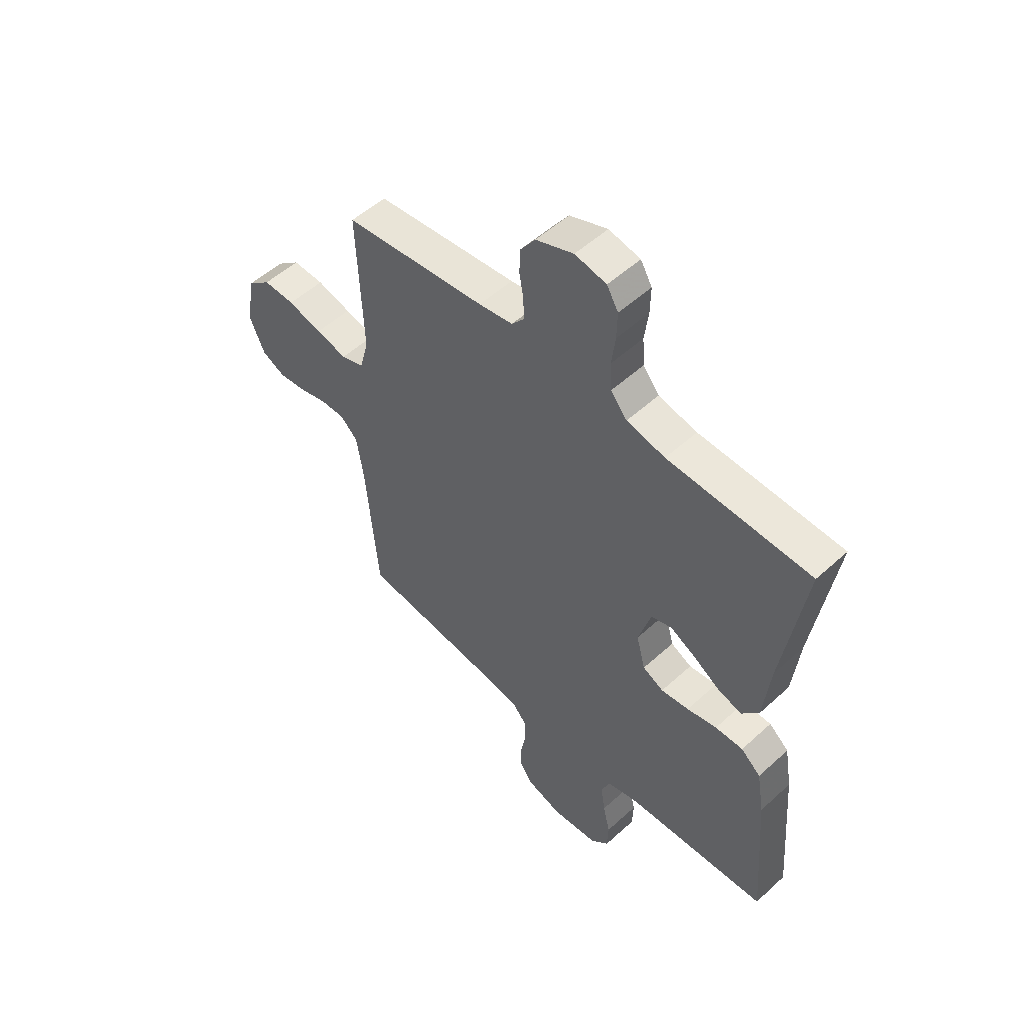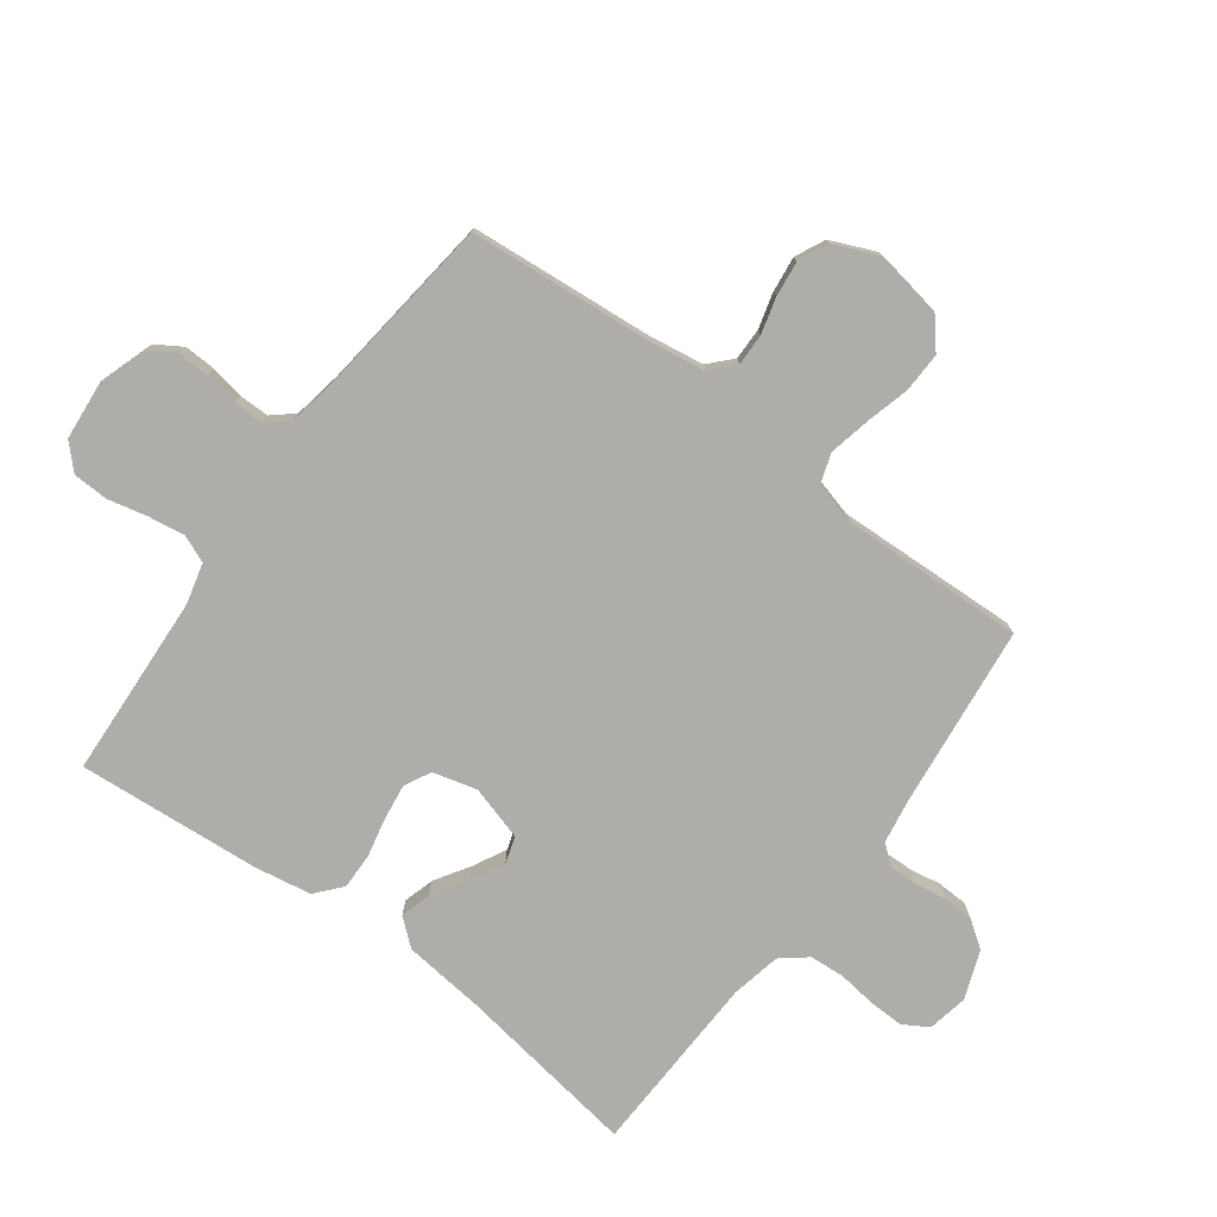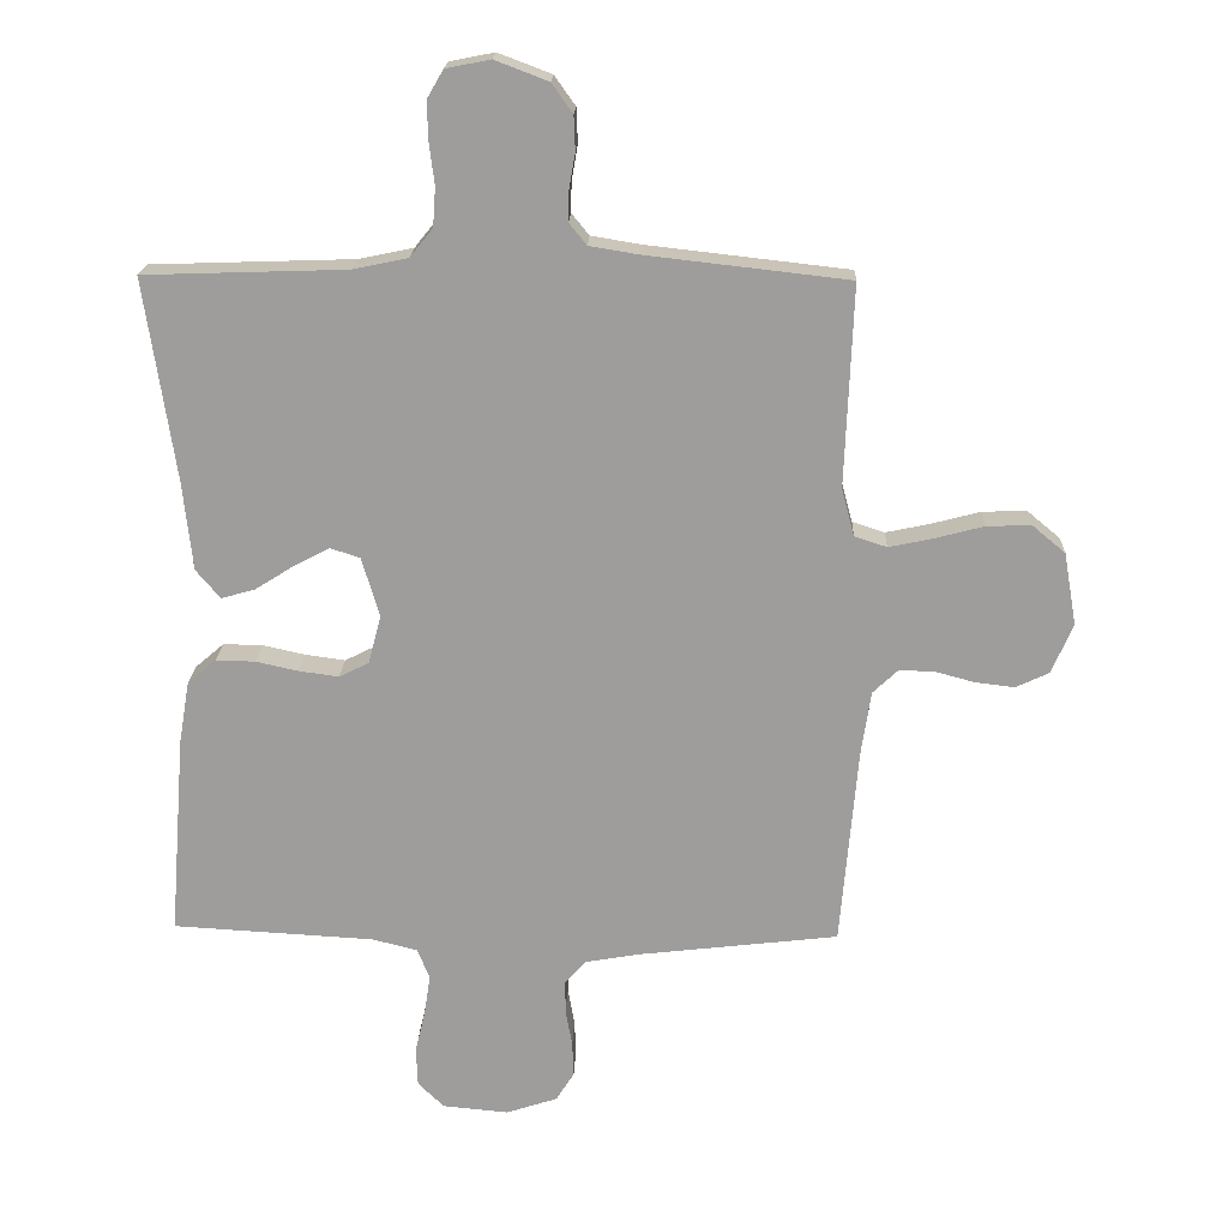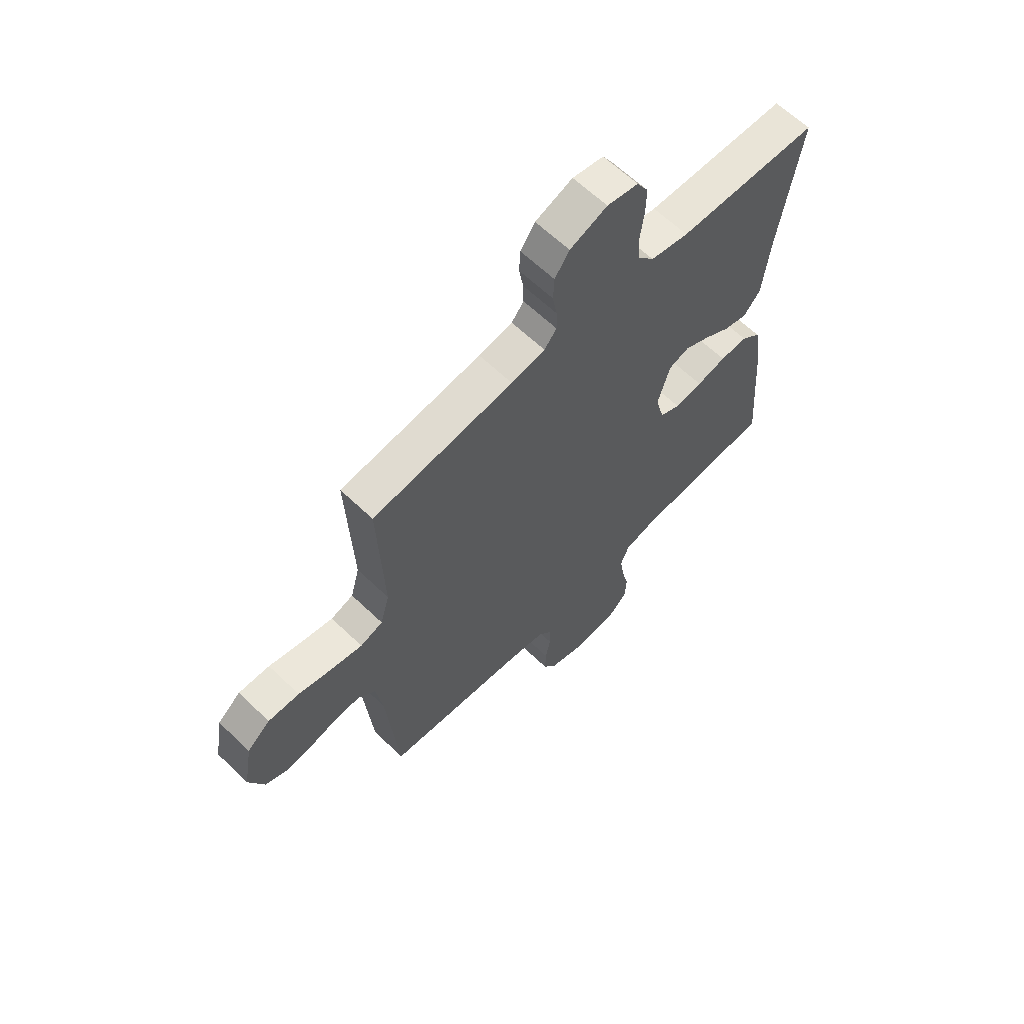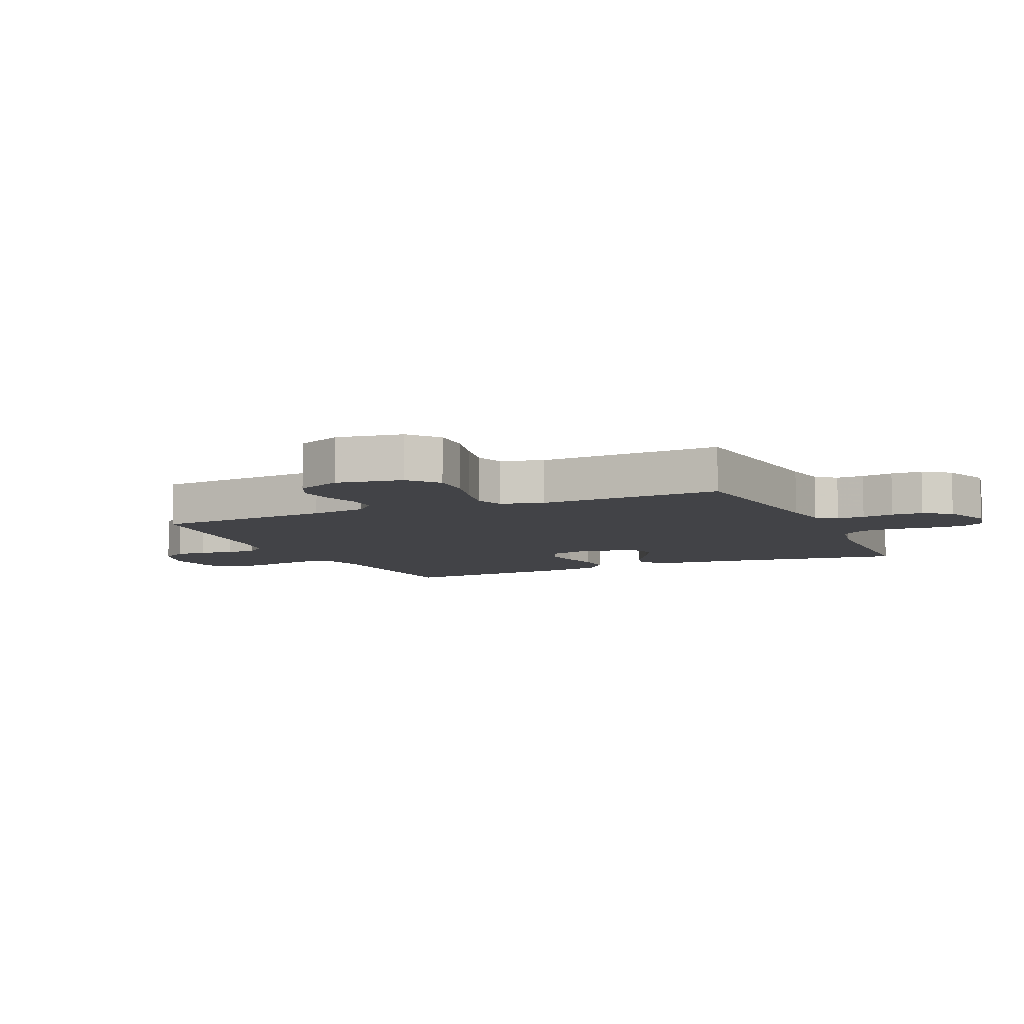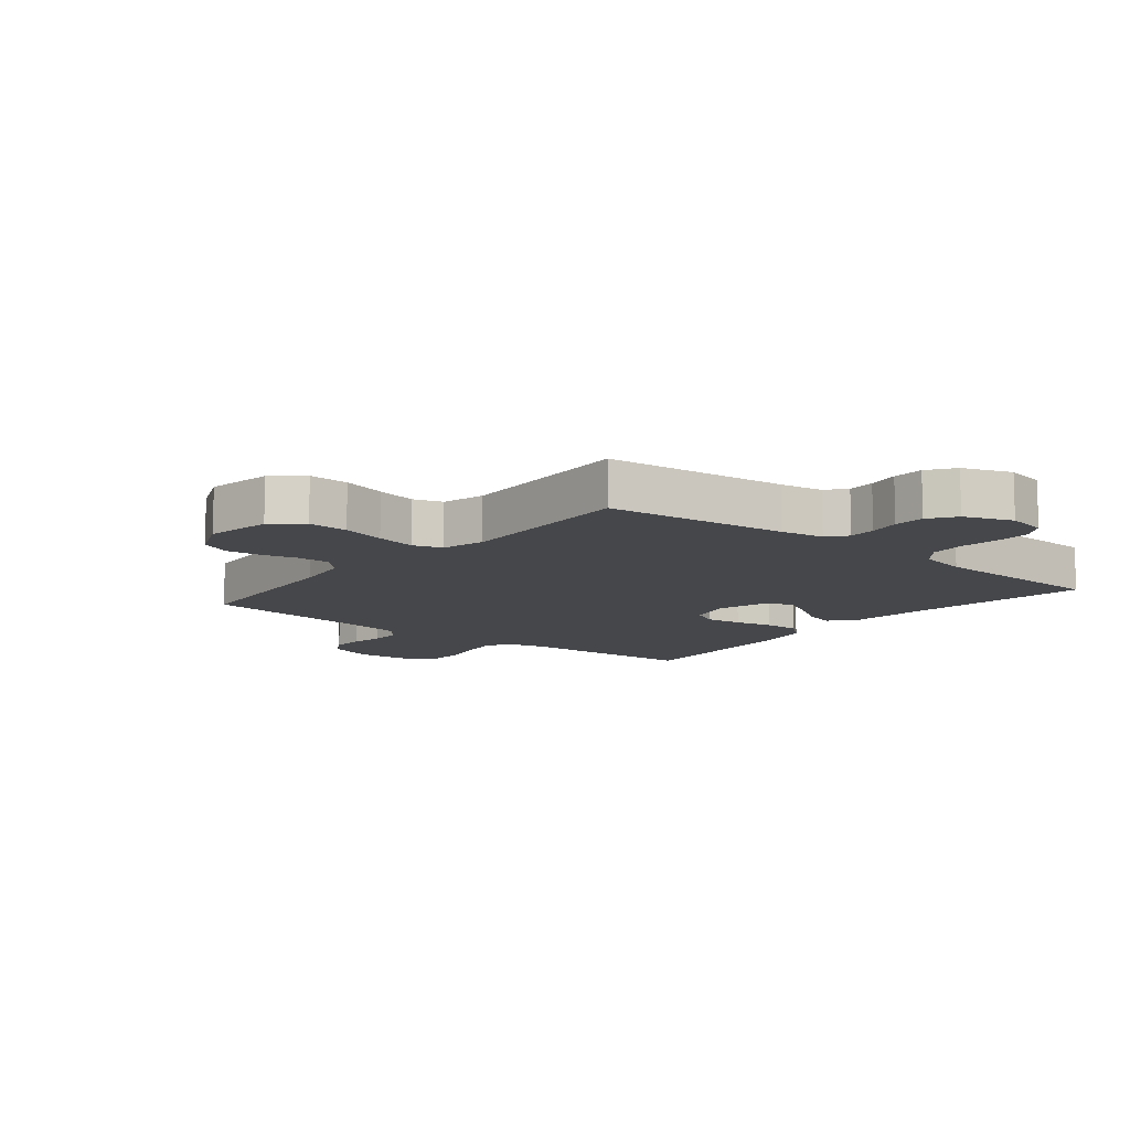
<metadata>
{"format":"obj","ext":"obj","renderer":"f3d","projection":"perspective","resolution":1024,"background":"white","views":[{"elev":53.1,"azim":45.7,"up":"+Z"},{"elev":-77.2,"azim":-126.6,"up":"+Y"},{"elev":19.2,"azim":-177.9,"up":"+Z"},{"elev":63.2,"azim":-45.9,"up":"+Z"},{"elev":-7.5,"azim":-65.7,"up":"+Y"},{"elev":-10.8,"azim":-39.3,"up":"+Y"}]}
</metadata>
<code>
v -0.5 0.07 -0.5
v -0.526 0.07 -0.2
v -0.54 0.07 -0.108
v -0.577 0.07 -0.073
v -0.629 0.07 -0.074
v -0.688 0.07 -0.09
v -0.746 0.07 -0.097
v -0.795 0.07 -0.074
v -0.827 0.07 0
v -0.808 0.07 0.108
v -0.759 0.07 0.149
v -0.693 0.07 0.147
v -0.621 0.07 0.128
v -0.555 0.07 0.114
v -0.507 0.07 0.13
v -0.488 0.07 0.2
v -0.5 0.07 0.5
v -0.2 0.07 0.534
v -0.128 0.07 0.546
v -0.102 0.07 0.578
v -0.103 0.07 0.623
v -0.112 0.07 0.675
v -0.11 0.07 0.726
v -0.079 0.07 0.77
v 0 0.07 0.8
v 0.066 0.07 0.787
v 0.09 0.07 0.746
v 0.089 0.07 0.69
v 0.081 0.07 0.627
v 0.085 0.07 0.569
v 0.119 0.07 0.527
v 0.2 0.07 0.51
v 0.5 0.07 0.5
v 0.455 0.07 0.2
v 0.441 0.07 0.068
v 0.405 0.07 0.025
v 0.355 0.07 0.039
v 0.298 0.07 0.075
v 0.244 0.07 0.103
v 0.2 0.07 0.089
v 0.174 0.07 0
v 0.193 0.07 -0.072
v 0.237 0.07 -0.094
v 0.296 0.07 -0.086
v 0.359 0.07 -0.072
v 0.418 0.07 -0.071
v 0.46 0.07 -0.107
v 0.476 0.07 -0.2
v 0.5 0.07 -0.5
v 0.2 0.07 -0.517
v 0.133 0.07 -0.534
v 0.115 0.07 -0.579
v 0.124 0.07 -0.639
v 0.139 0.07 -0.703
v 0.137 0.07 -0.761
v 0.098 0.07 -0.799
v 0 0.07 -0.808
v -0.076 0.07 -0.783
v -0.103 0.07 -0.74
v -0.101 0.07 -0.688
v -0.091 0.07 -0.633
v -0.091 0.07 -0.584
v -0.121 0.07 -0.549
v -0.2 0.07 -0.535
v -0.5 0 -0.5
v -0.526 0 -0.2
v -0.54 0 -0.108
v -0.577 0 -0.073
v -0.629 0 -0.074
v -0.688 0 -0.09
v -0.746 0 -0.097
v -0.795 0 -0.074
v -0.827 0 0
v -0.808 0 0.108
v -0.759 0 0.149
v -0.693 0 0.147
v -0.621 0 0.128
v -0.555 0 0.114
v -0.507 0 0.13
v -0.488 0 0.2
v -0.5 0 0.5
v -0.2 0 0.534
v -0.128 0 0.546
v -0.102 0 0.578
v -0.103 0 0.623
v -0.112 0 0.675
v -0.11 0 0.726
v -0.079 0 0.77
v 0 0 0.8
v 0.066 0 0.787
v 0.09 0 0.746
v 0.089 0 0.69
v 0.081 0 0.627
v 0.085 0 0.569
v 0.119 0 0.527
v 0.2 0 0.51
v 0.5 0 0.5
v 0.455 0 0.2
v 0.441 0 0.068
v 0.405 0 0.025
v 0.355 0 0.039
v 0.298 0 0.075
v 0.244 0 0.103
v 0.2 0 0.089
v 0.174 0 0
v 0.193 0 -0.072
v 0.237 0 -0.094
v 0.296 0 -0.086
v 0.359 0 -0.072
v 0.418 0 -0.071
v 0.46 0 -0.107
v 0.476 0 -0.2
v 0.5 0 -0.5
v 0.2 0 -0.517
v 0.133 0 -0.534
v 0.115 0 -0.579
v 0.124 0 -0.639
v 0.139 0 -0.703
v 0.137 0 -0.761
v 0.098 0 -0.799
v 0 0 -0.808
v -0.076 0 -0.783
v -0.103 0 -0.74
v -0.101 0 -0.688
v -0.091 0 -0.633
v -0.091 0 -0.584
v -0.121 0 -0.549
v -0.2 0 -0.535
f 59 60 61
f 58 59 61
f 57 58 61
f 56 57 61
f 55 56 61
f 54 55 61
f 53 54 61
f 52 53 61 62
f 51 52 62 63
f 48 49 50
f 47 48 50
f 46 47 50
f 45 46 50
f 44 45 50
f 51 63 64
f 50 51 64
f 44 50 64
f 43 44 64
f 36 37 38
f 35 36 38
f 34 35 38
f 34 38 39
f 33 34 39
f 32 33 39
f 31 32 39 40
f 27 28 29
f 26 27 29
f 25 26 29
f 24 25 29
f 23 24 29
f 22 23 29
f 21 22 29
f 20 21 29 30
f 31 40 41
f 30 31 41
f 20 30 41
f 19 20 41
f 11 12 13
f 10 11 13
f 9 10 13
f 8 9 13
f 7 8 13
f 6 7 13
f 5 6 13
f 4 5 13 14
f 3 4 14 15
f 64 1 2
f 43 64 2
f 42 43 2
f 3 15 16
f 2 3 16
f 42 2 16
f 41 42 16
f 19 41 16
f 18 19 16
f 16 17 18
f 125 124 123
f 125 123 122
f 125 122 121
f 125 121 120
f 125 120 119
f 125 119 118
f 125 118 117
f 126 125 117 116
f 127 126 116 115
f 114 113 112
f 114 112 111
f 114 111 110
f 114 110 109
f 114 109 108
f 128 127 115
f 128 115 114
f 128 114 108
f 128 108 107
f 102 101 100
f 102 100 99
f 102 99 98
f 103 102 98
f 103 98 97
f 103 97 96
f 104 103 96 95
f 93 92 91
f 93 91 90
f 93 90 89
f 93 89 88
f 93 88 87
f 93 87 86
f 93 86 85
f 94 93 85 84
f 105 104 95
f 105 95 94
f 105 94 84
f 105 84 83
f 77 76 75
f 77 75 74
f 77 74 73
f 77 73 72
f 77 72 71
f 77 71 70
f 77 70 69
f 78 77 69 68
f 79 78 68 67
f 66 65 128
f 66 128 107
f 66 107 106
f 80 79 67
f 80 67 66
f 80 66 106
f 80 106 105
f 80 105 83
f 80 83 82
f 82 81 80
f 1 65 66 2
f 2 66 67 3
f 3 67 68 4
f 4 68 69 5
f 5 69 70 6
f 6 70 71 7
f 7 71 72 8
f 8 72 73 9
f 9 73 74 10
f 10 74 75 11
f 11 75 76 12
f 12 76 77 13
f 13 77 78 14
f 14 78 79 15
f 15 79 80 16
f 16 80 81 17
f 17 81 82 18
f 18 82 83 19
f 19 83 84 20
f 20 84 85 21
f 21 85 86 22
f 22 86 87 23
f 23 87 88 24
f 24 88 89 25
f 25 89 90 26
f 26 90 91 27
f 27 91 92 28
f 28 92 93 29
f 29 93 94 30
f 30 94 95 31
f 31 95 96 32
f 32 96 97 33
f 33 97 98 34
f 34 98 99 35
f 35 99 100 36
f 36 100 101 37
f 37 101 102 38
f 38 102 103 39
f 39 103 104 40
f 40 104 105 41
f 41 105 106 42
f 42 106 107 43
f 43 107 108 44
f 44 108 109 45
f 45 109 110 46
f 46 110 111 47
f 47 111 112 48
f 48 112 113 49
f 49 113 114 50
f 50 114 115 51
f 51 115 116 52
f 52 116 117 53
f 53 117 118 54
f 54 118 119 55
f 55 119 120 56
f 56 120 121 57
f 57 121 122 58
f 58 122 123 59
f 59 123 124 60
f 60 124 125 61
f 61 125 126 62
f 62 126 127 63
f 63 127 128 64
f 64 128 65 1

</code>
